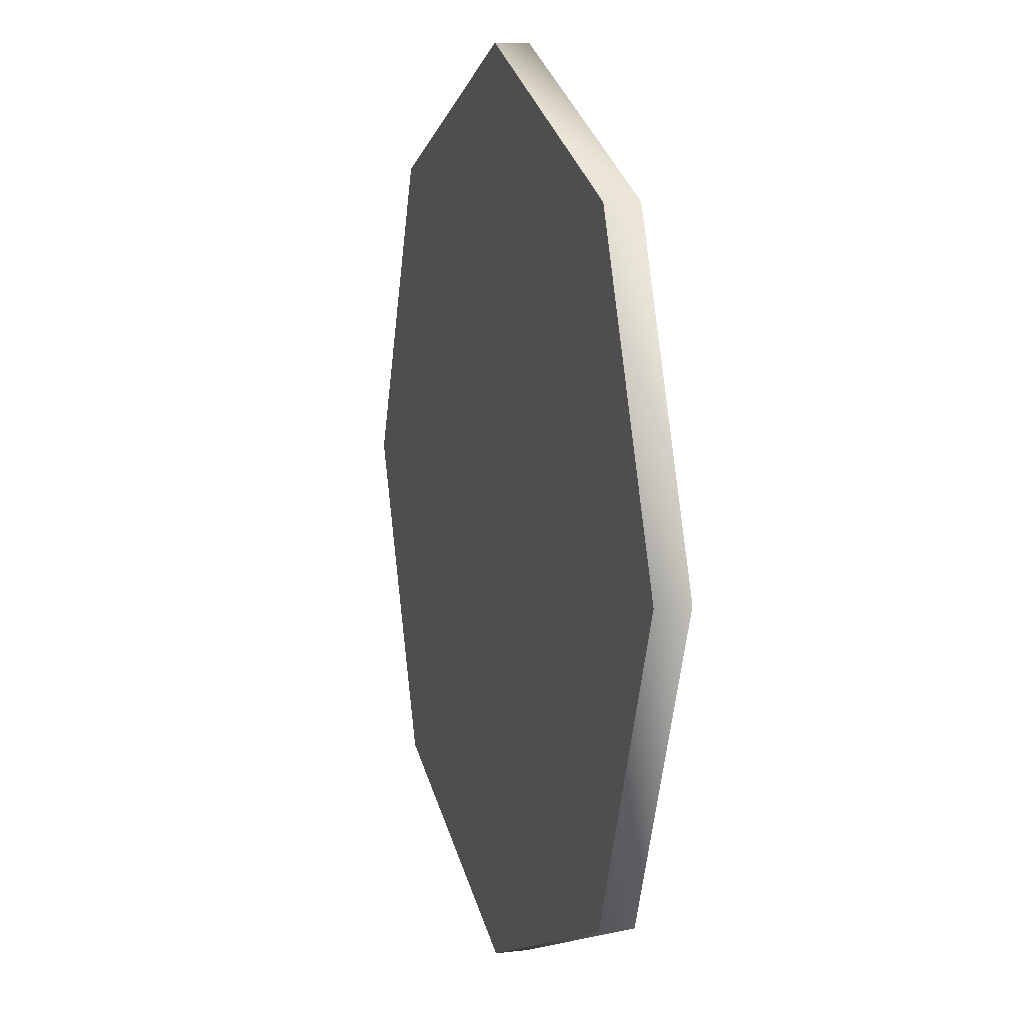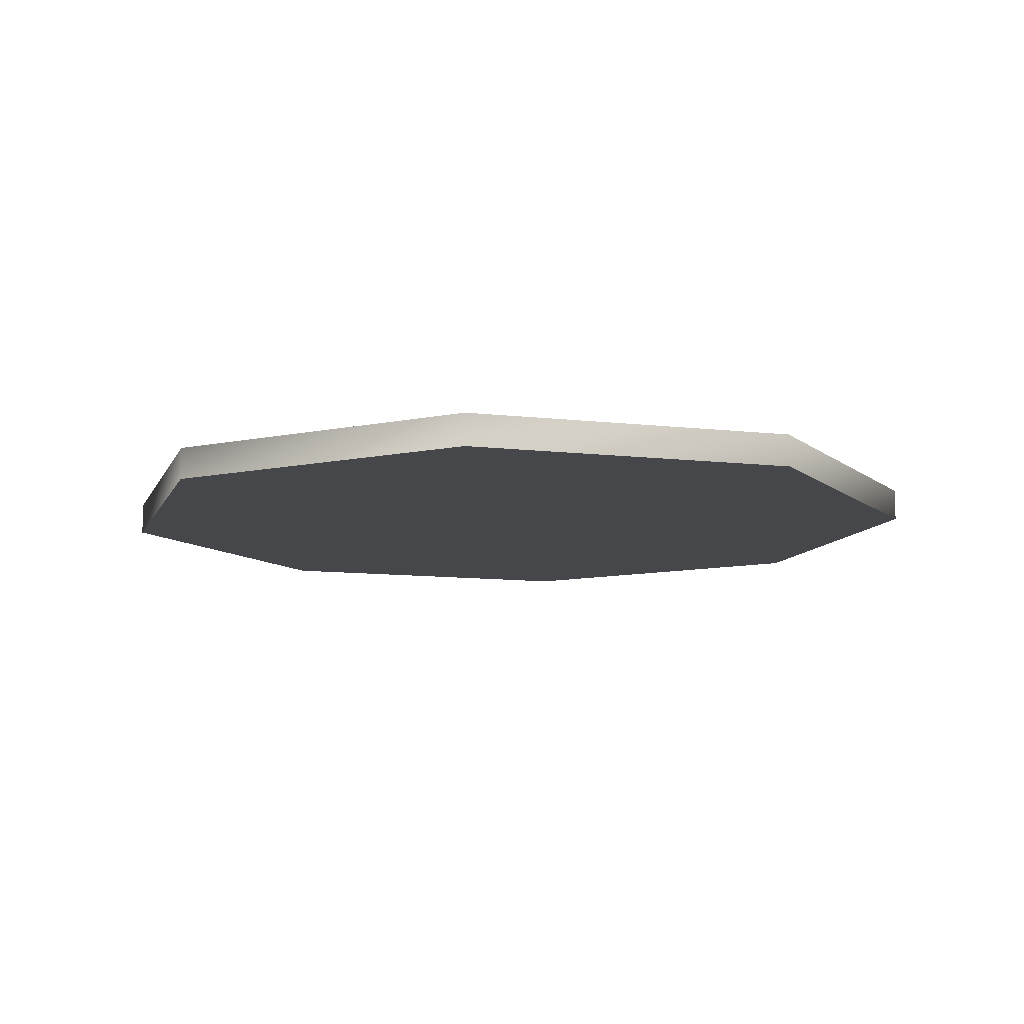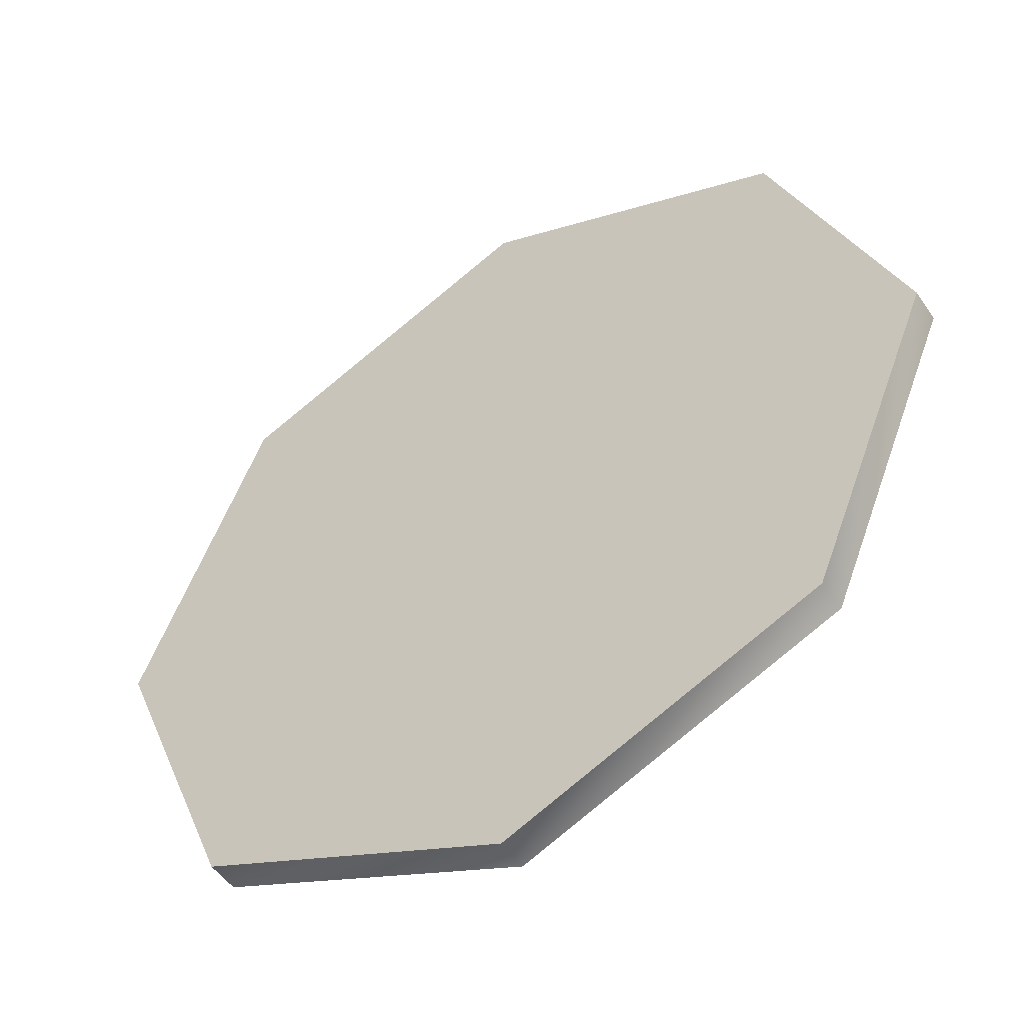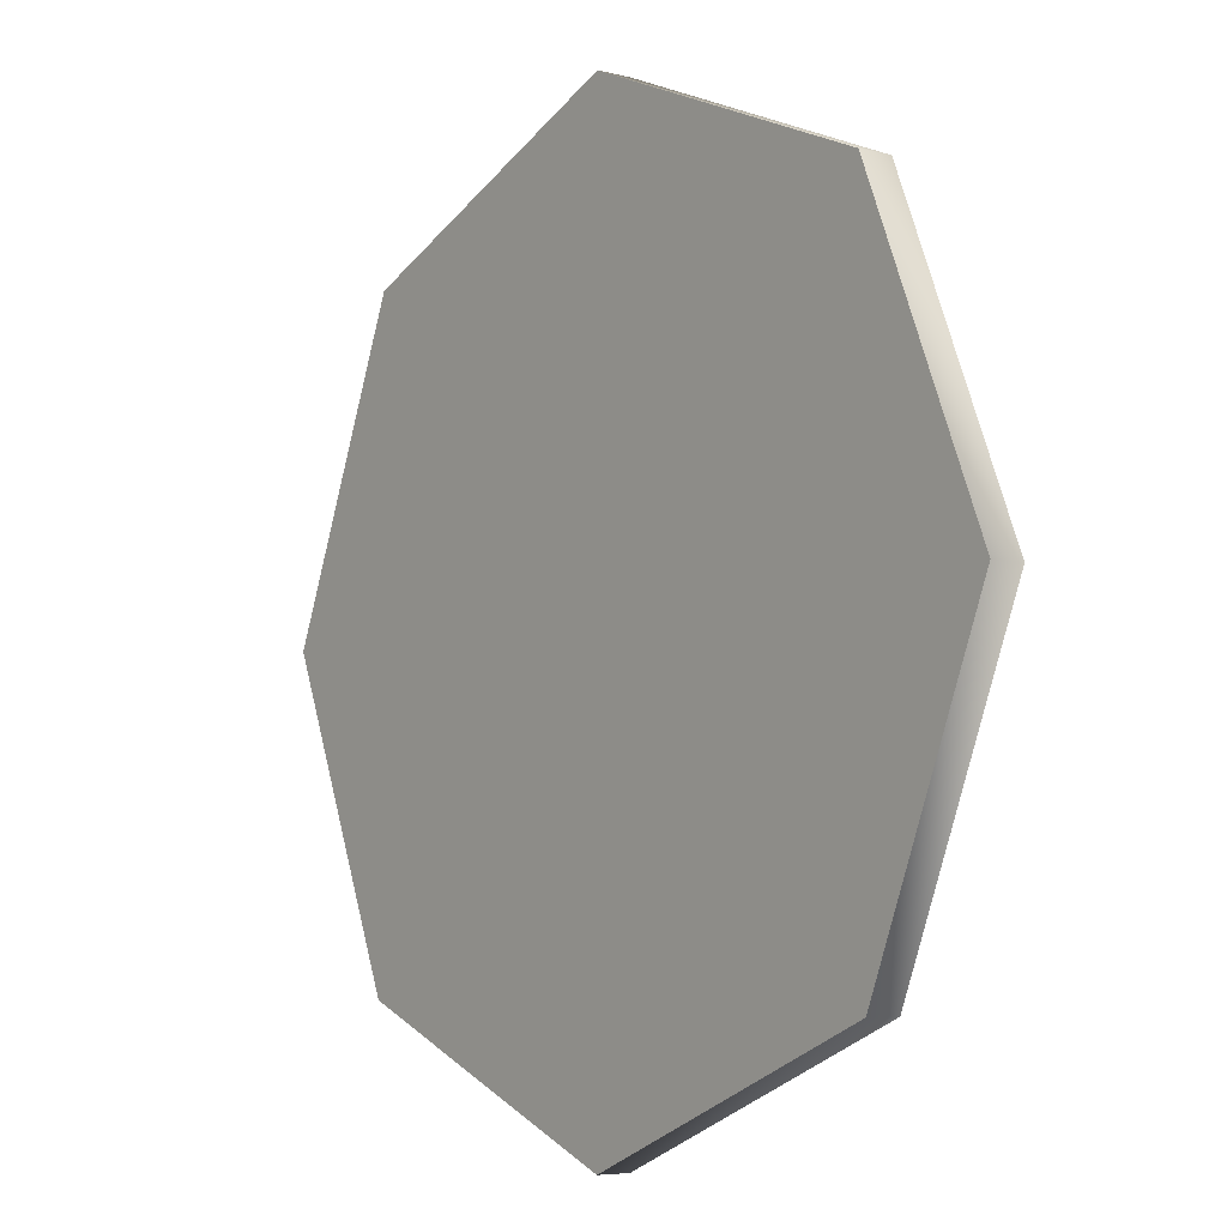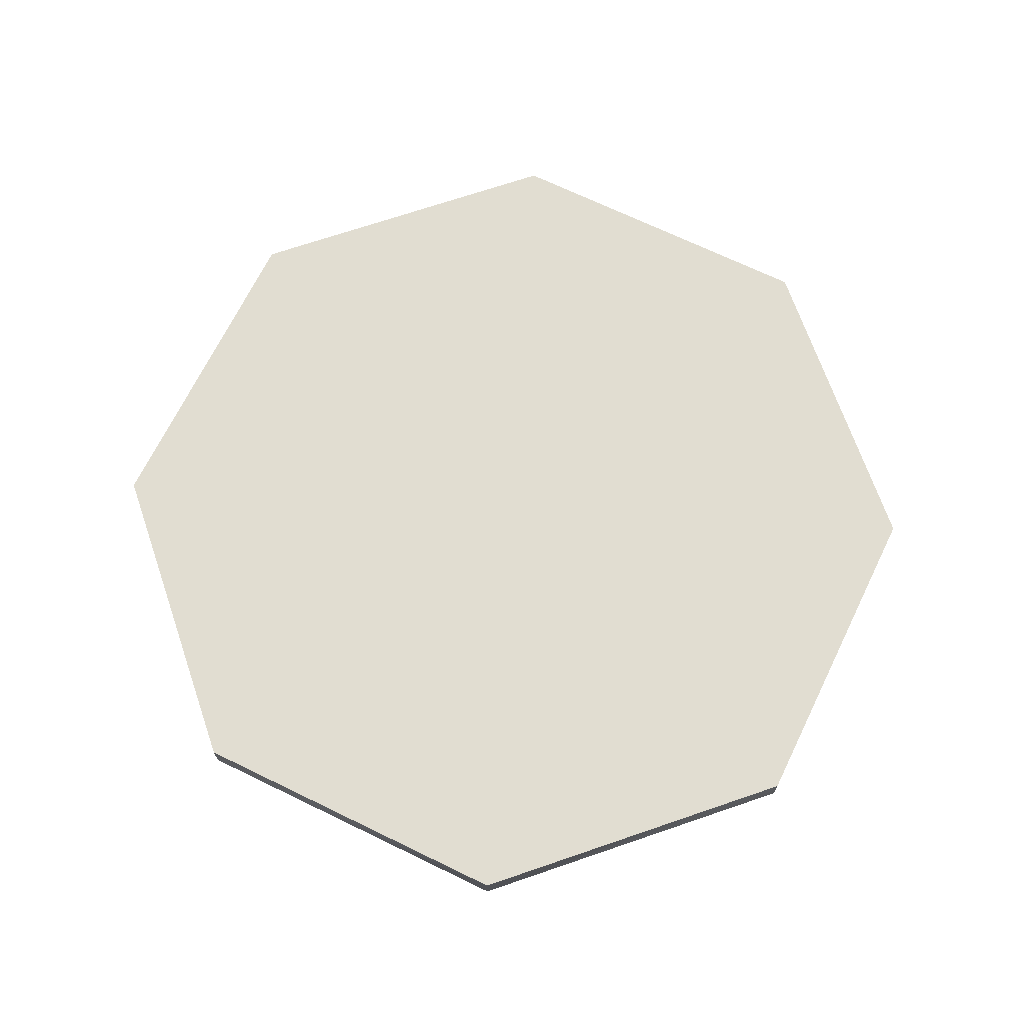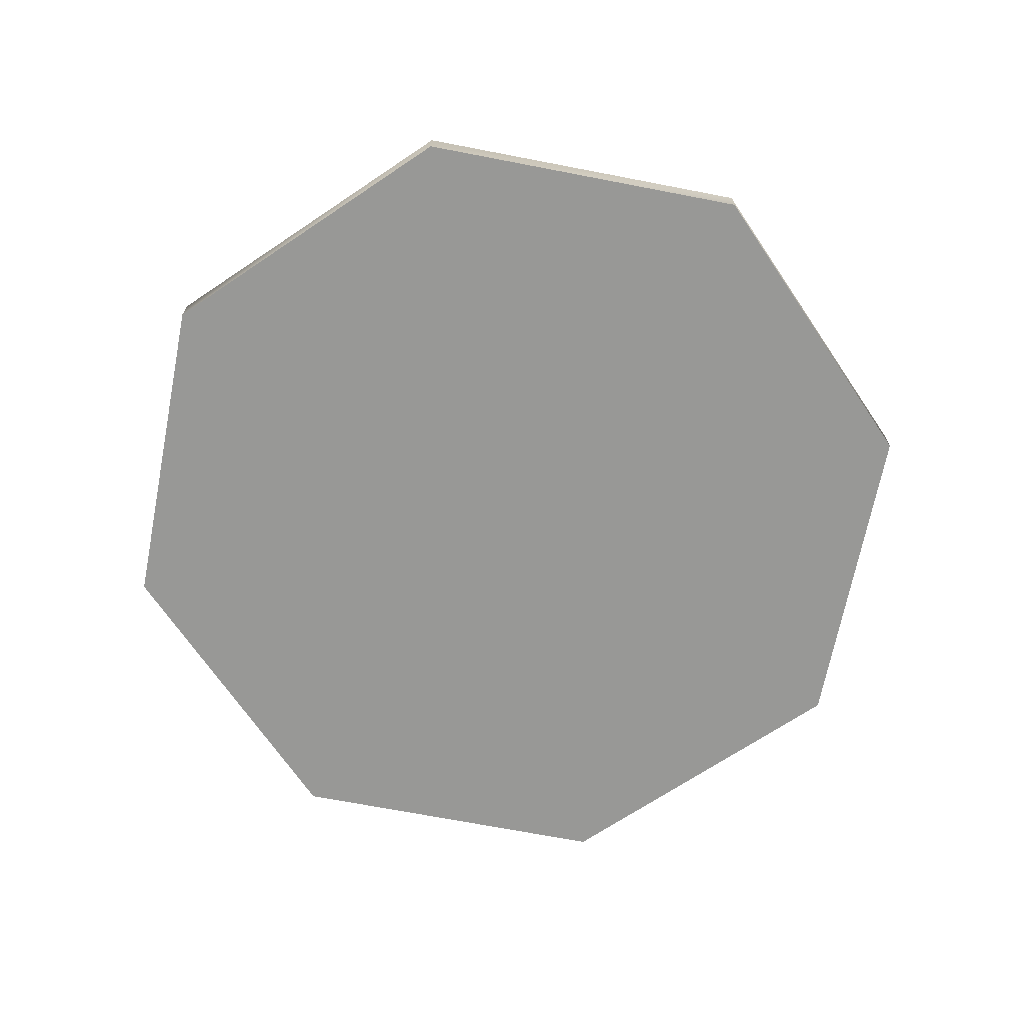
<metadata>
{"format":"obj","ext":"obj","renderer":"f3d","projection":"perspective","resolution":1024,"background":"white","views":[{"elev":10.3,"azim":73.2,"up":"+Y"},{"elev":-10.4,"azim":95.9,"up":"+Z"},{"elev":-50.3,"azim":-147.0,"up":"+Y"},{"elev":-5.9,"azim":52.4,"up":"+Y"},{"elev":68.7,"azim":-41.5,"up":"+Z"},{"elev":-68.4,"azim":11.5,"up":"+Z"}]}
</metadata>
<code>
v 11.89 5 0.3594
v 11.89 5 0.3594
v 11.89 5 0.06298
v 11.89 5 0.06298
v 10.72 7.82 0.3594
v 10.72 7.82 0.3594
v 10.72 7.82 0.06298
v 10.72 7.82 0.06298
v 10.72 2.18 0.3594
v 10.72 2.18 0.3594
v 10.72 2.18 0.06298
v 10.72 2.18 0.06298
v 7.904 8.987 0.3594
v 7.904 8.987 0.3594
v 7.904 8.987 0.06298
v 7.904 8.987 0.06298
v 7.904 1.013 0.3594
v 7.904 1.013 0.3594
v 7.904 1.013 0.06298
v 7.904 1.013 0.06298
v 5.085 7.82 0.3594
v 5.085 7.82 0.3594
v 5.085 7.82 0.06298
v 5.085 7.82 0.06298
v 5.085 2.18 0.3594
v 5.085 2.18 0.3594
v 5.085 2.18 0.06298
v 5.085 2.18 0.06298
v 3.917 5 0.3594
v 3.917 5 0.3594
v 3.917 5 0.06298
v 3.917 5 0.06298
f 27 31 23 4
f 8 4 23 15
f 6 14 21 2
f 17 10 2 25
f 25 2 21 29
f 12 20 27 4
f 22 13 16 24
f 13 5 7 16
f 5 1 3 7
f 1 9 11 3
f 9 18 19 11
f 18 26 28 19
f 26 30 32 28
f 30 22 24 32

</code>
